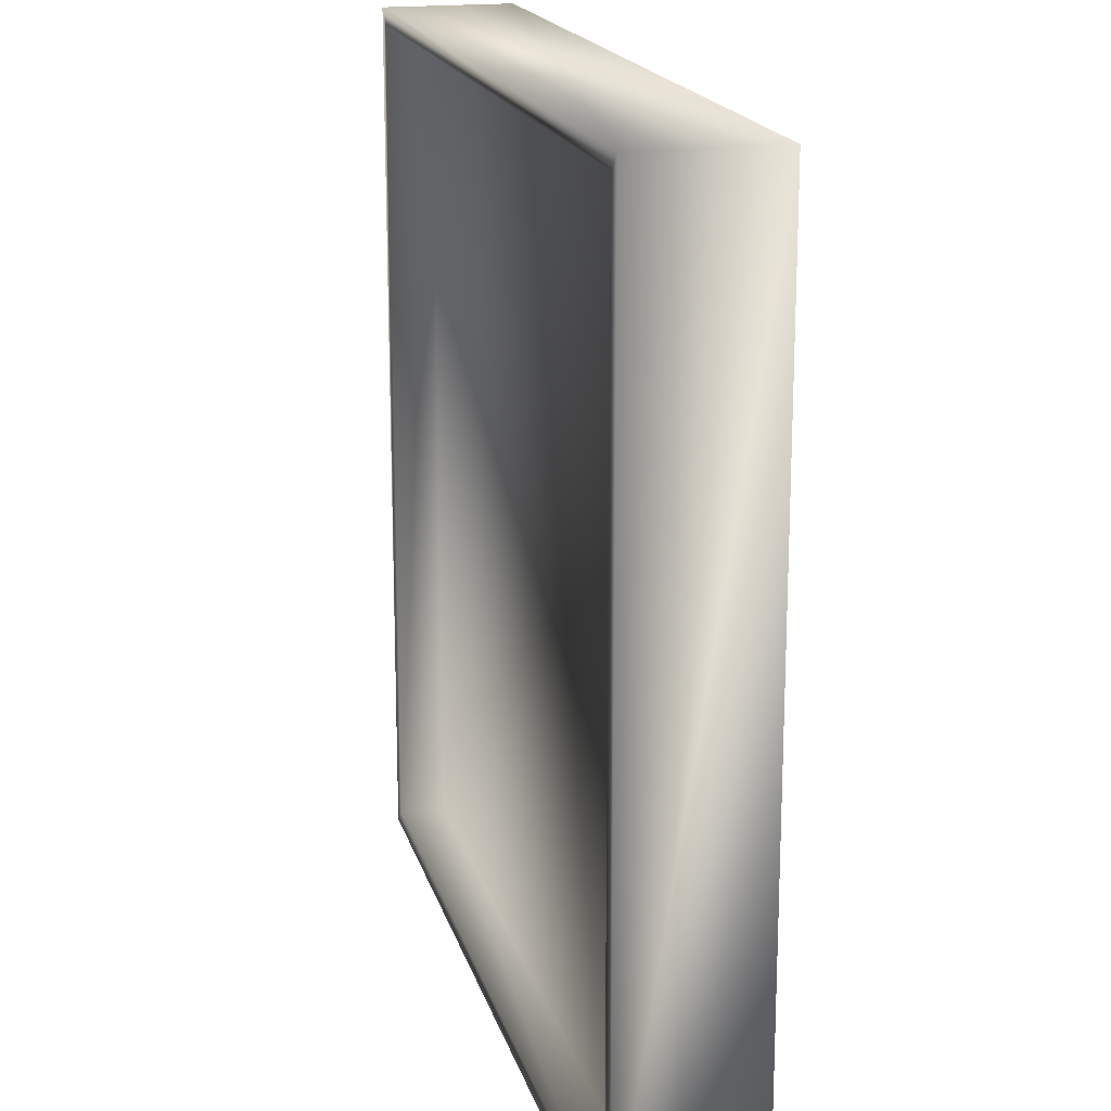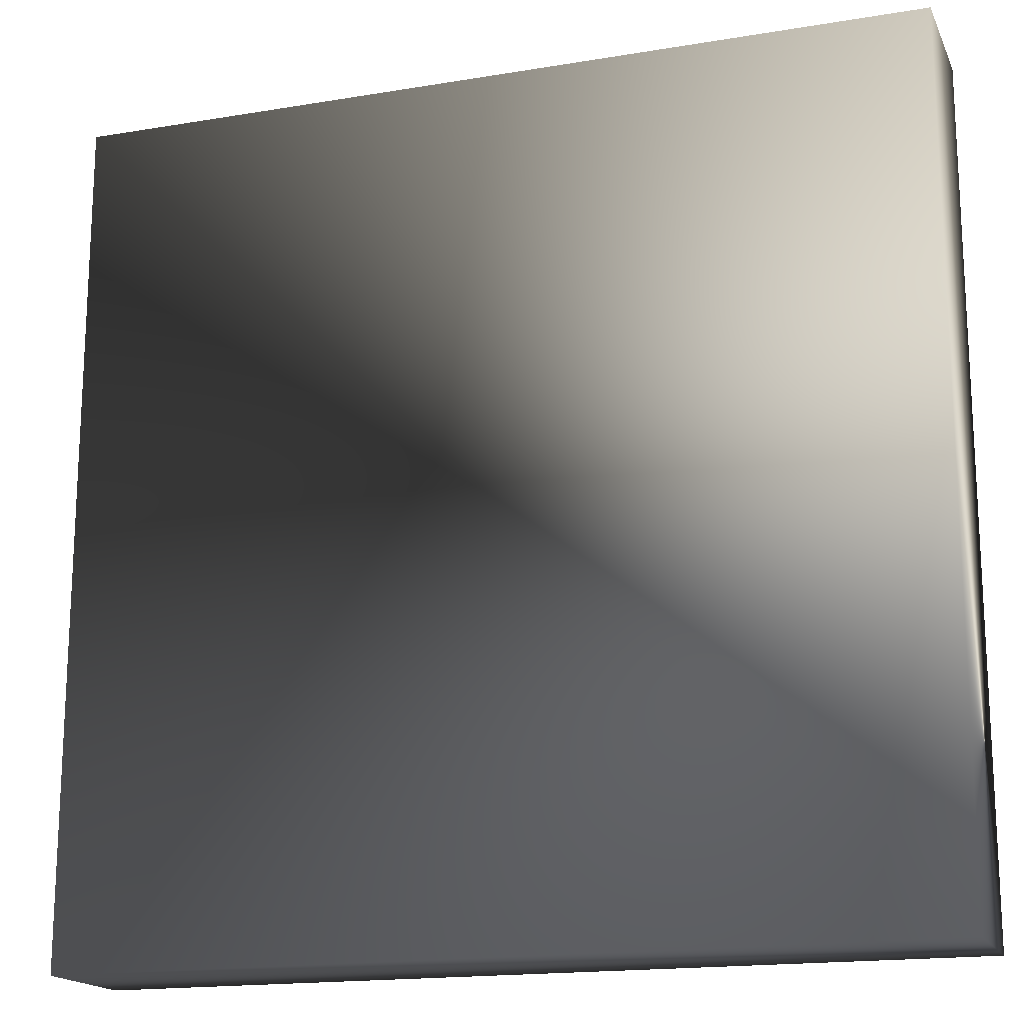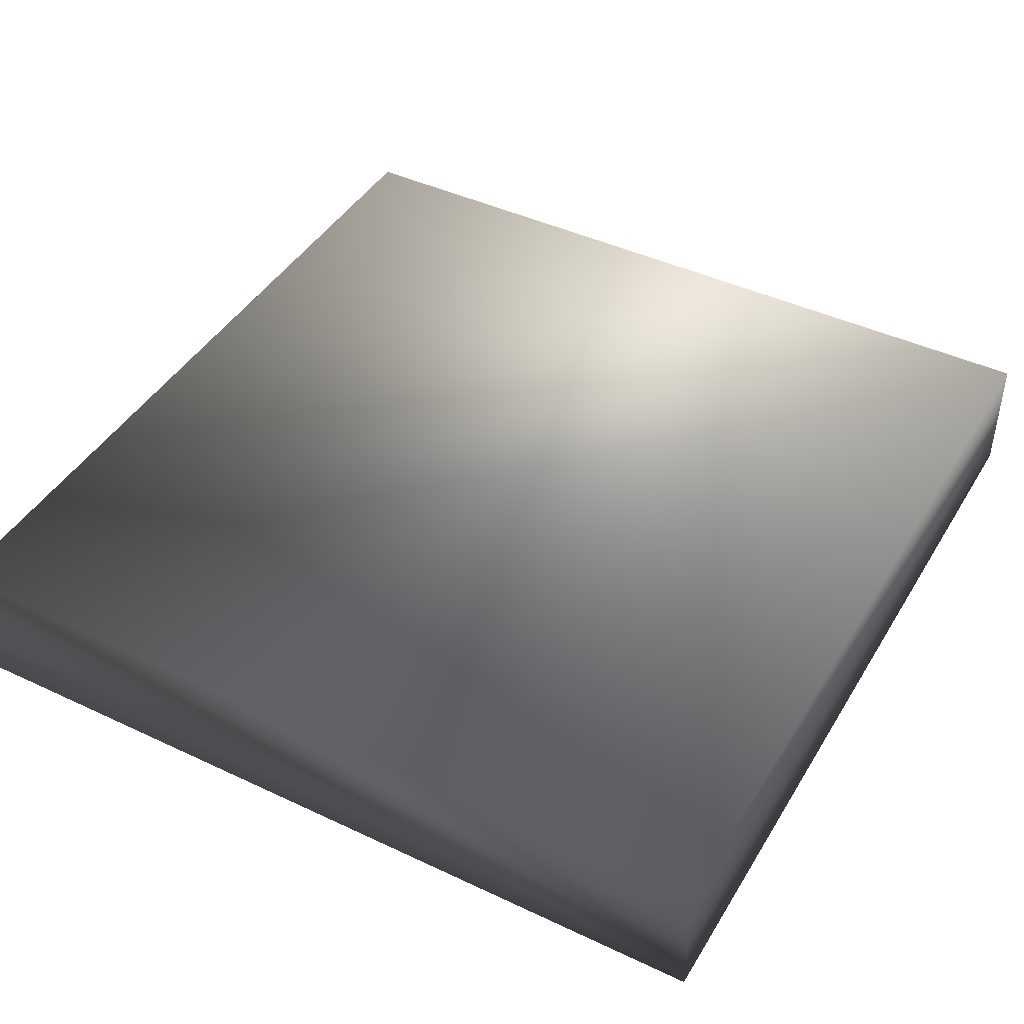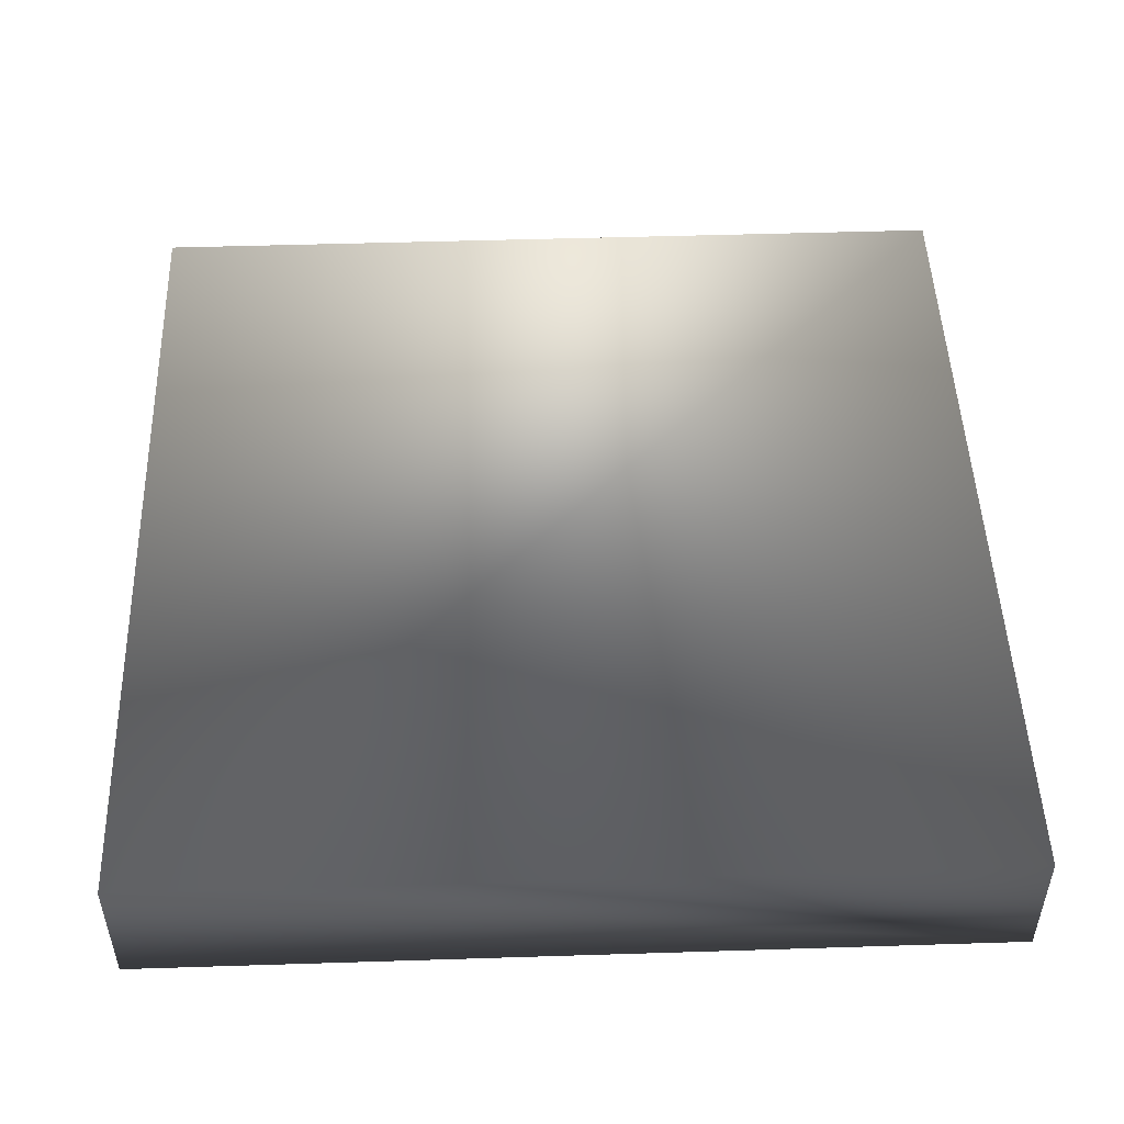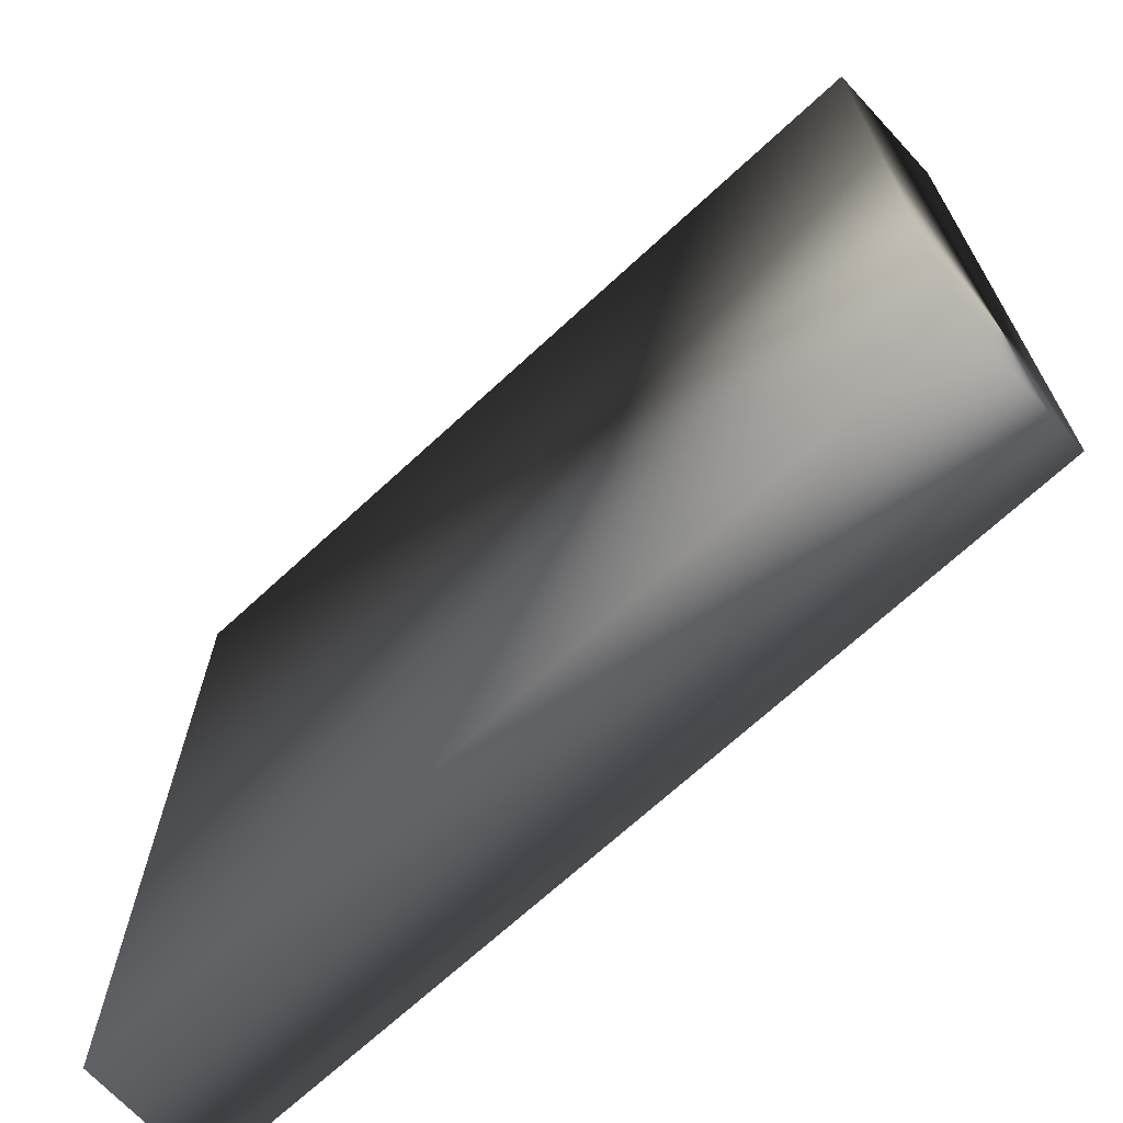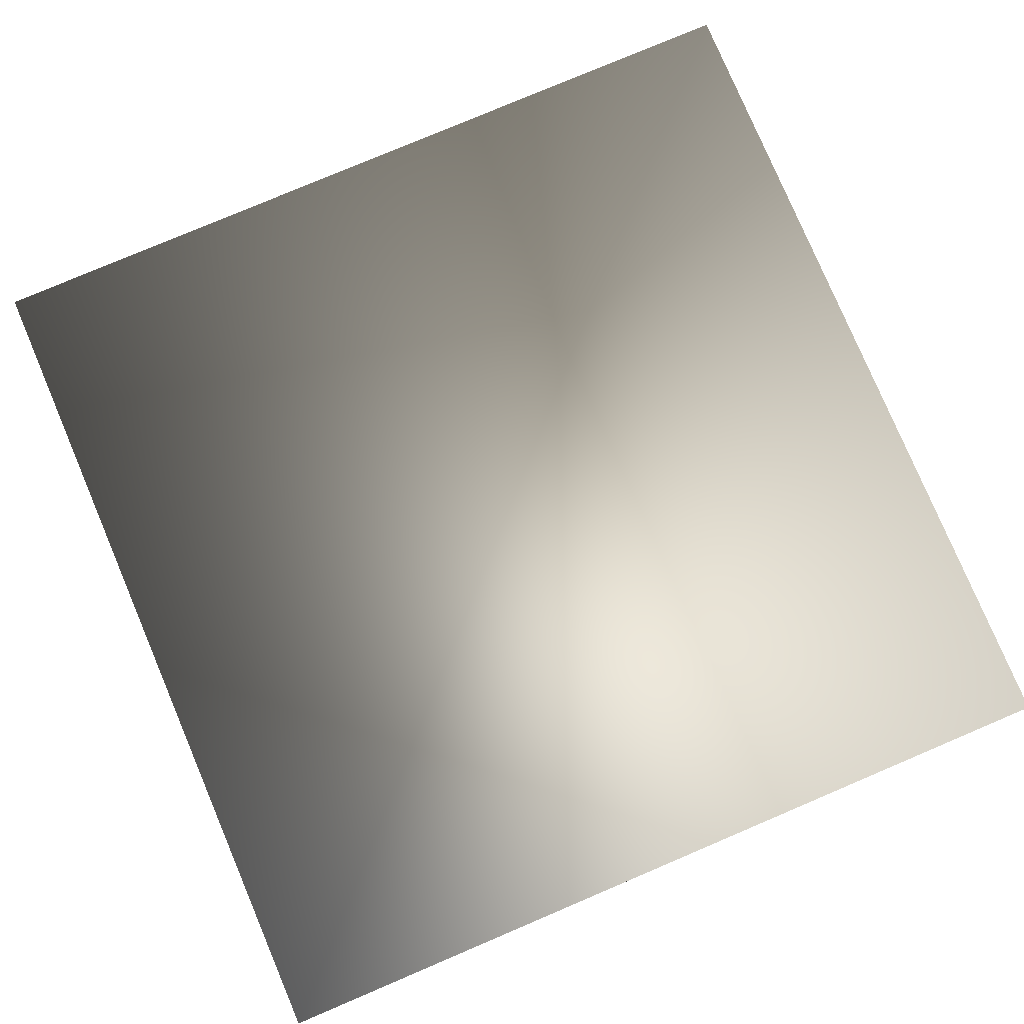
<metadata>
{"format":"obj","ext":"obj","renderer":"f3d","projection":"perspective","resolution":1024,"background":"white","views":[{"elev":18.1,"azim":-104.1,"up":"+Y"},{"elev":-17.2,"azim":18.5,"up":"+Y"},{"elev":43.6,"azim":-60.9,"up":"+Z"},{"elev":49.3,"azim":-92.0,"up":"+Z"},{"elev":-69.1,"azim":42.8,"up":"+Y"},{"elev":79.1,"azim":67.0,"up":"+Z"}]}
</metadata>
<code>
v  -0.1909 0 3.298
v  -0.1909 100 3.298
v  1.759 1.762 -6.566
v  1.759 1.762 -11.88
v  -0.1909 0 -11.88
v  1.759 98.24 -11.88
v  -0.1909 100 -11.88
v  100.4 100 -11.88
v  100.4 0 -11.88
v  1.759 98.24 -6.566
v  100.4 100 3.298
v  100.4 0 3.298
v  98.3 1.762 -11.88
v  98.3 98.24 -11.88
v  98.3 98.24 -6.566
v  98.3 1.762 -6.566
g base
f 5 7 6
f 6 4 5
f 6 7 8
f 8 14 6
f 2 7 5
f 5 1 2
f 11 8 7
f 7 2 11
f 16 13 4
f 4 3 16
f 10 3 4
f 4 6 10
f 9 5 4
f 4 13 9
f 1 5 9
f 9 12 1
f 10 6 14
f 14 15 10
f 3 10 15
f 15 16 3
f 2 1 12
f 12 11 2
f 9 13 14
f 14 8 9
f 11 12 9
f 9 8 11
f 15 14 13
f 13 16 15
g

</code>
